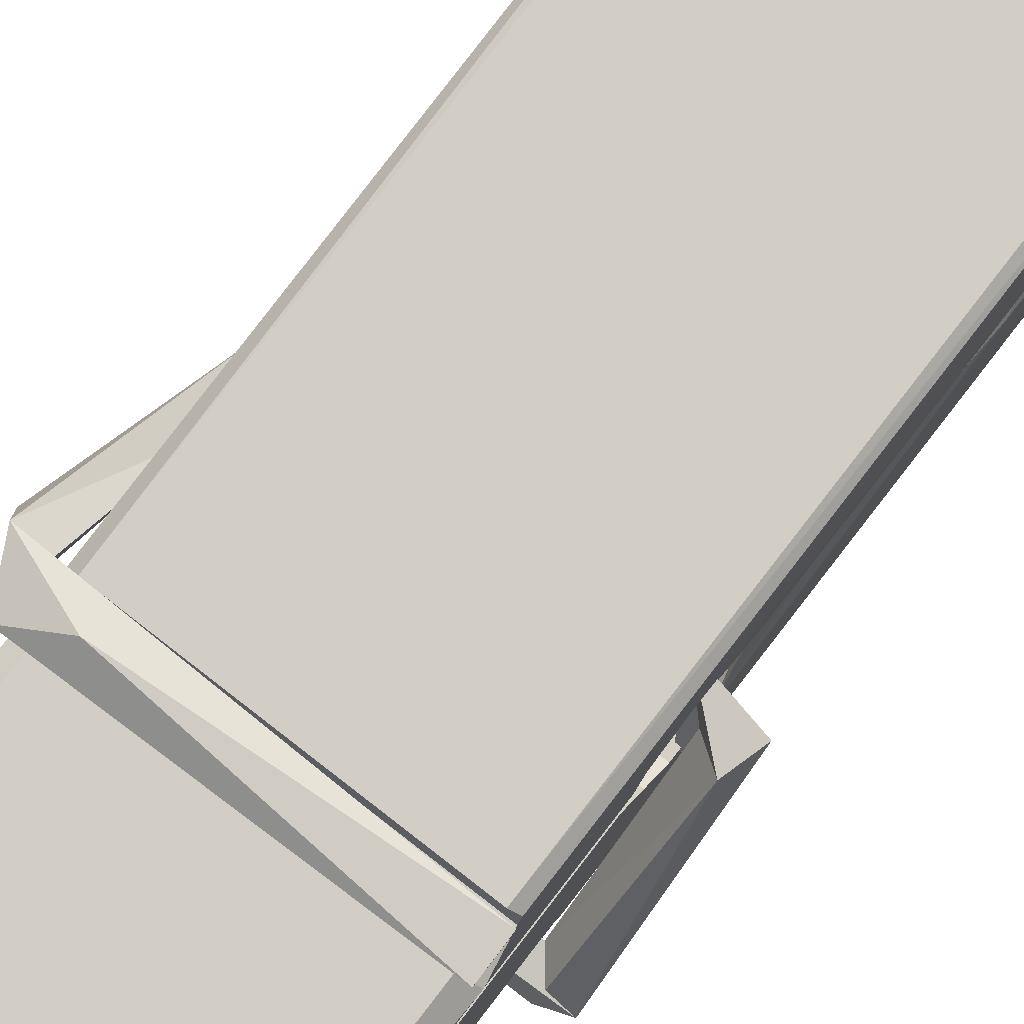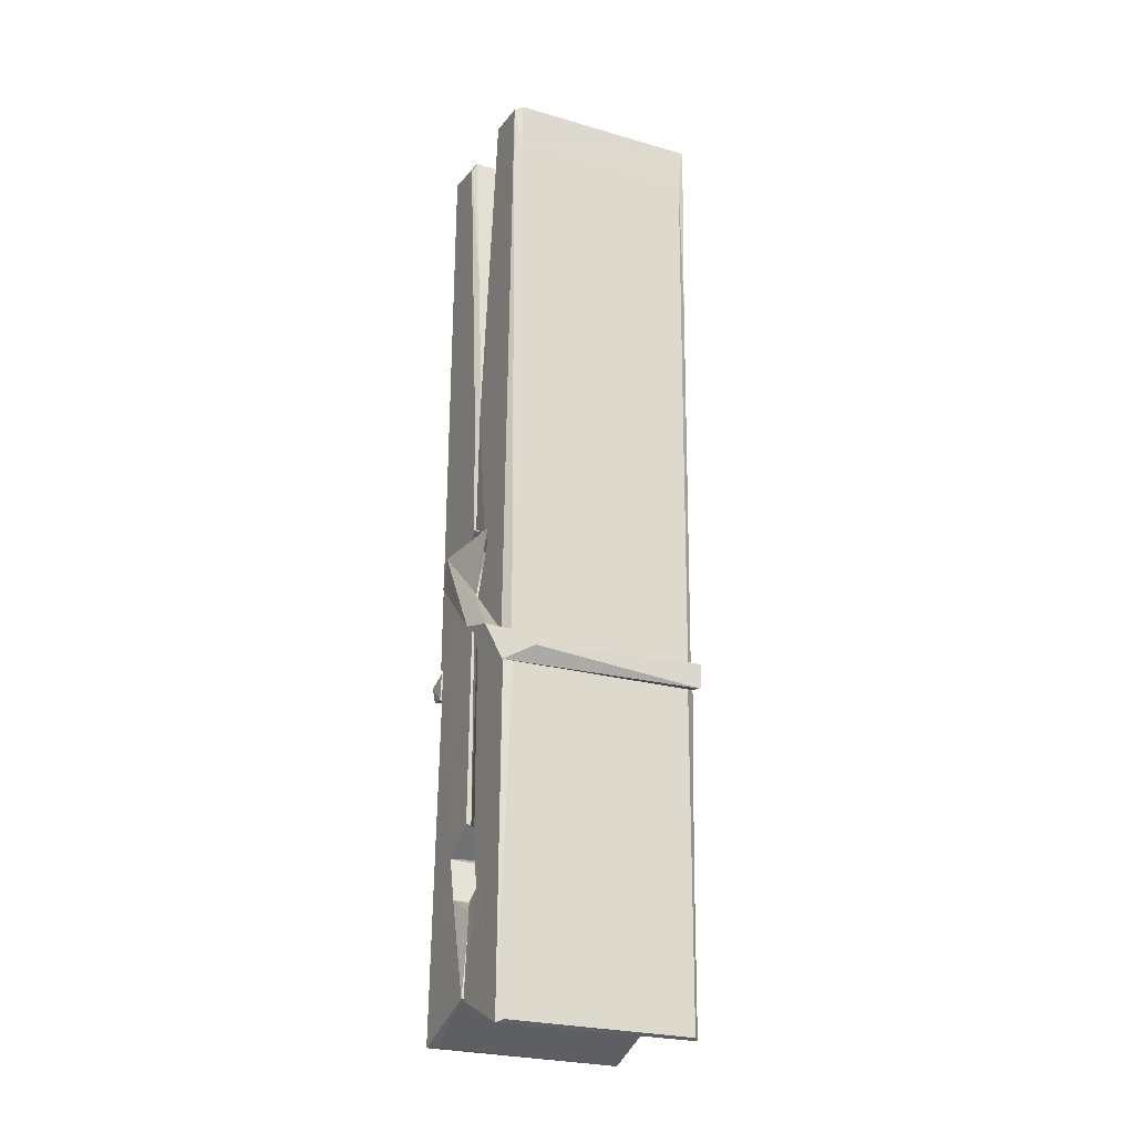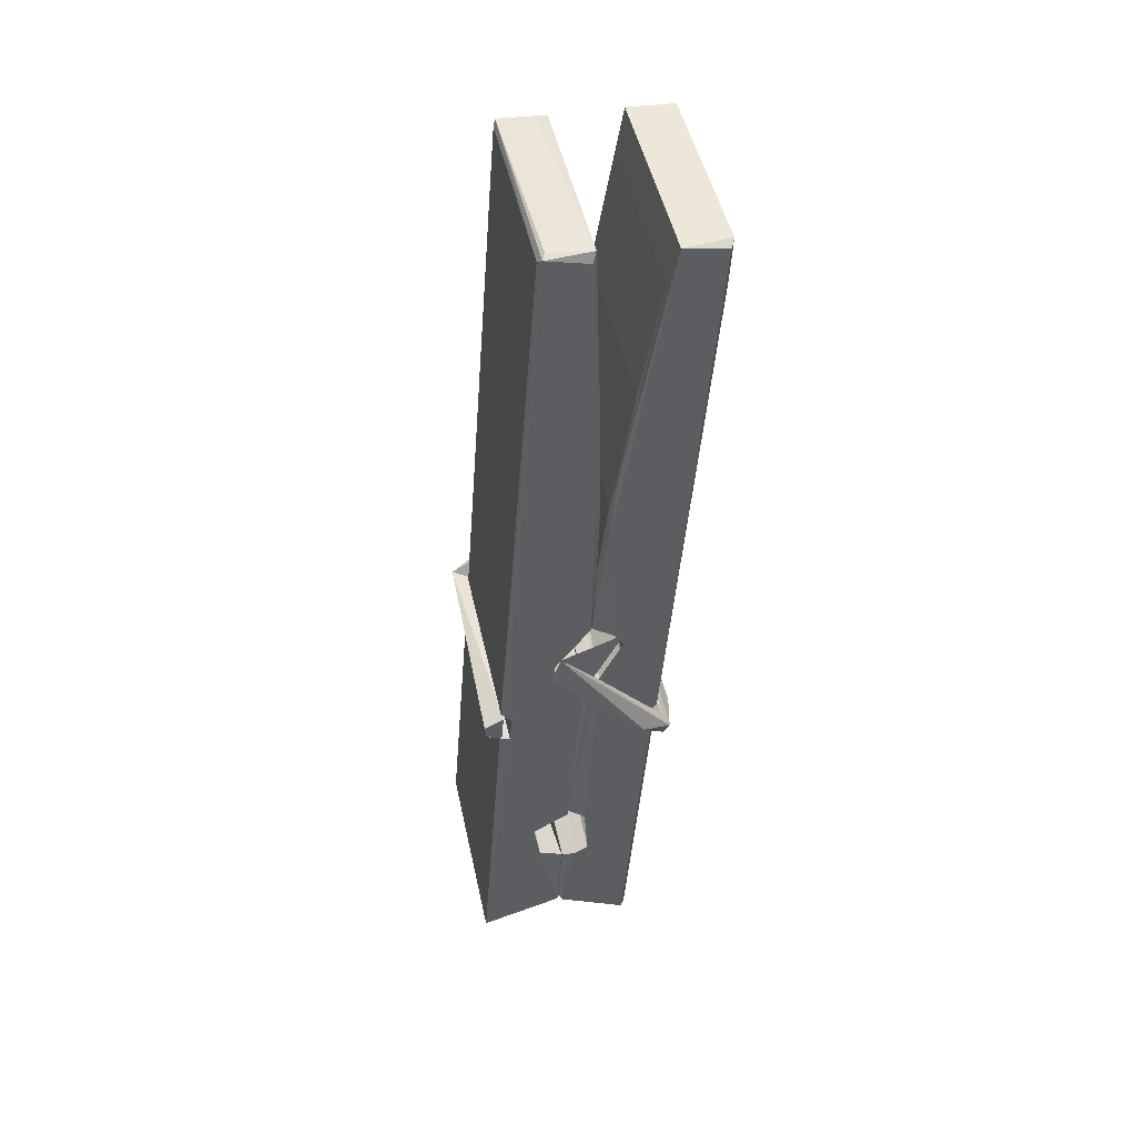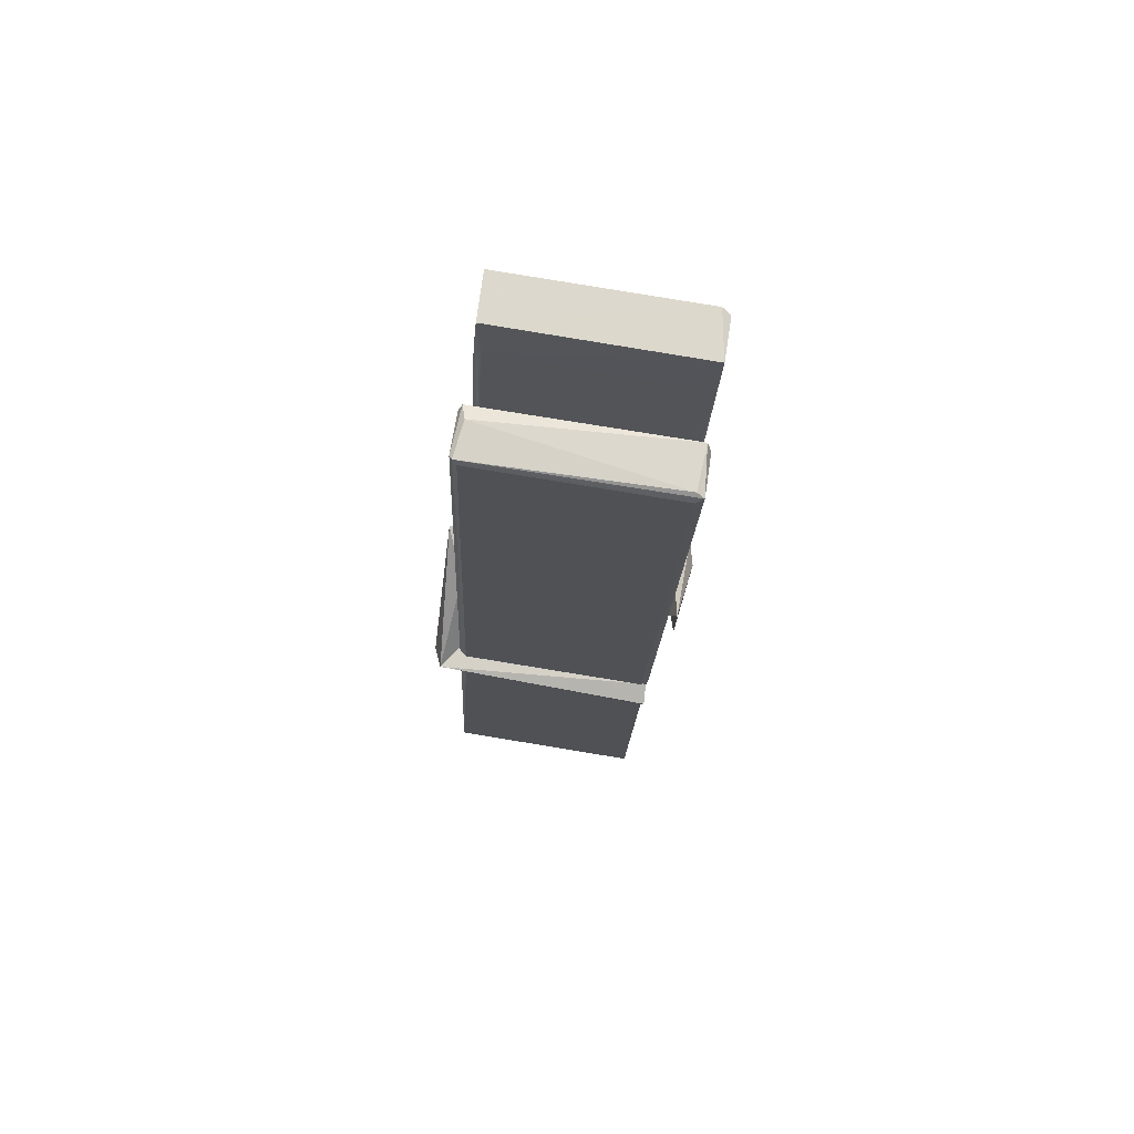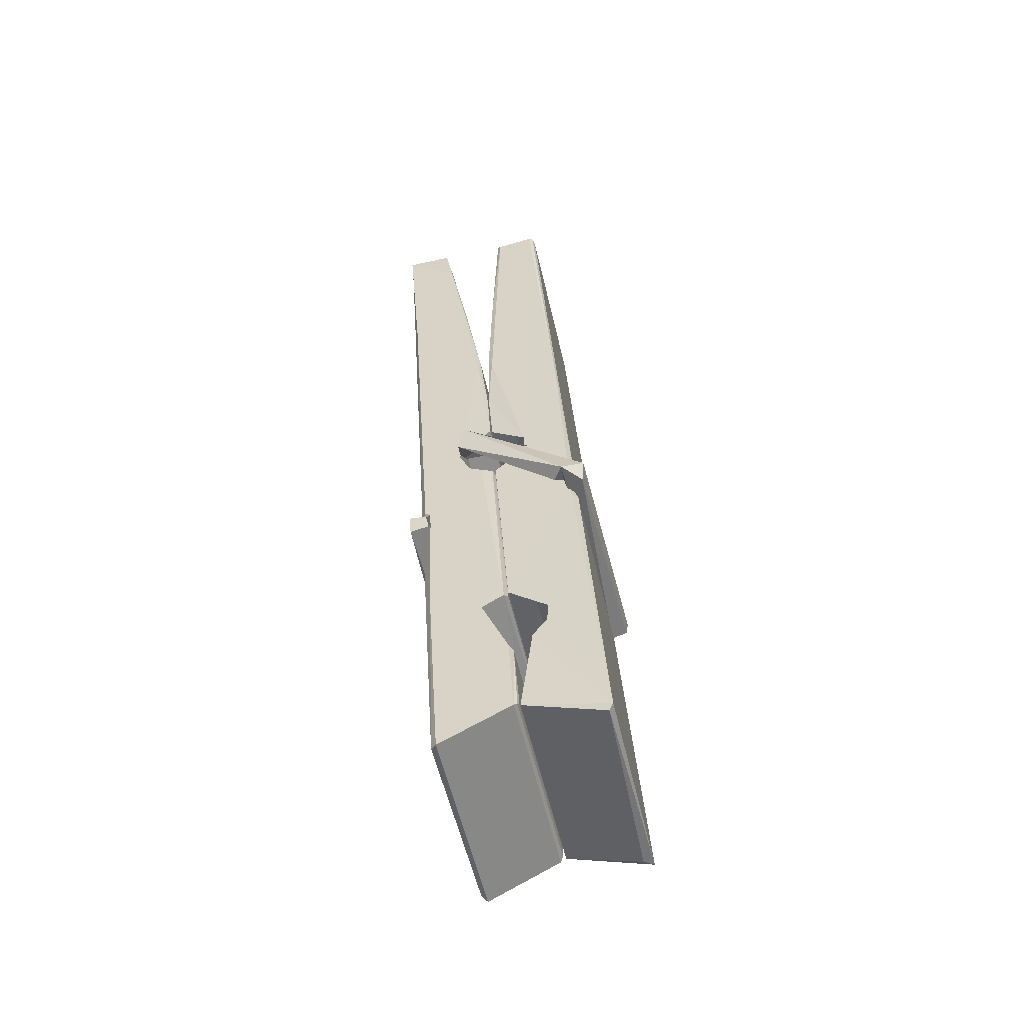
<metadata>
{"format":"obj","ext":"obj","renderer":"f3d","projection":"perspective","resolution":1024,"background":"white","views":[{"elev":78.4,"azim":39.4,"up":"+Z"},{"elev":-27.8,"azim":-25.1,"up":"+Y"},{"elev":46.3,"azim":-101.7,"up":"+Y"},{"elev":76.3,"azim":-170.5,"up":"+Y"},{"elev":-54.0,"azim":103.4,"up":"+Y"}]}
</metadata>
<code>
v -0.8042 -4.419 2.014
v -0.6406 -4.385 1.955
v -0.8024 -4.387 1.954
v -0.7985 -4.383 1.953
v -0.8158 -3.84 1.998
v -0.8143 -3.761 2.011
v -0.8167 -3.664 2.028
v -0.8115 -3.872 1.992
v -0.6588 -3.663 2.029
v -0.8177 -3.668 2.071
v -0.8178 -3.901 1.991
v -0.8245 -3.629 2.035
v -0.6442 -4.25 1.964
v -0.8112 -4.145 2.033
v -0.8135 -4.067 1.987
v -0.8073 -4.317 1.967
v -0.8071 -4.31 1.98
v -0.8083 -4.262 1.977
v -0.6426 -4.303 1.982
v -0.6482 -4.282 1.989
v -0.8025 -4.3 1.987
v -0.6493 -4.035 2.006
v -0.6536 -4.017 2.002
v -0.8148 -4.017 1.999
v -0.8141 -4.005 1.98
v -0.6512 -4 1.979
v -0.8063 -4.122 2.039
v -0.6641 -3.66 2.027
v -0.6613 -3.624 2.033
v -0.6577 -3.868 1.991
v -0.6489 -4.057 1.996
v -0.6496 -4.067 1.976
v -0.6487 -4.063 1.985
v -0.6493 -4.248 1.961
v -0.6427 -4.383 1.952
v -0.6459 -4.379 1.952
v -0.6429 -4.138 2.028
v -0.8041 -4.145 2.037
v -0.6636 -3.663 2.07
v -0.6617 -3.757 2.009
v -0.8134 -4.047 2.007
v -0.8051 -4.253 1.962
v -0.7979 -4.281 1.99
v -0.6424 -4.315 1.959
v -0.8097 -3.946 1.984
v -0.6554 -3.942 1.983
v -0.8144 -4.028 2.006
v -0.8242 -3.634 2.07
v -0.8172 -3.631 2.073
v -0.6598 -3.627 2.072
v -0.6557 -3.786 2.058
v -0.647 -4.116 2.034
v -0.6463 -4.318 1.956
v -0.6394 -4.414 2.012
v -0.6436 -4.413 2.017
v -0.7988 -4.417 2.018
v -0.8054 -4.39 1.956
v -0.6534 -3.881 1.993
v -0.6436 -4.262 1.981
v -0.8086 -4.073 1.975
v -0.6539 -4.069 1.974
v -0.647 -4.118 2.029
v -0.8133 -4.073 1.978
v -0.6463 -4.142 2.031
v -0.6515 -4.141 2.036
v -0.8021 -4.322 1.957
v -0.8119 -4.123 2.031
v -0.8112 -4.143 2.029
v -0.6516 -4.117 2.038
v -0.8215 -3.624 1.978
v -0.6437 -4.383 1.95
v -0.8149 -3.871 1.985
v -0.818 -3.76 1.982
v -0.6601 -3.627 1.974
v -0.6605 -3.622 1.941
v -0.6535 -3.88 1.979
v -0.6558 -3.867 1.983
v -0.6588 -3.755 1.98
v -0.8183 -3.885 1.98
v -0.8088 -4.253 1.961
v -0.6441 -4.249 1.96
v -0.6426 -4.308 1.94
v -0.8086 -4.271 1.93
v -0.8094 -4.13 1.902
v -0.6445 -4.258 1.939
v -0.8108 -4.036 1.946
v -0.6533 -4.011 1.956
v -0.808 -4.012 1.96
v -0.65 -4.023 1.947
v -0.8152 -4.005 1.978
v -0.814 -4.053 1.949
v -0.6493 -4.055 1.953
v -0.6495 -4.043 1.947
v -0.6531 -3.999 1.977
v -0.8131 -4.072 1.974
v -0.8195 -3.629 1.938
v -0.6595 -3.867 1.984
v -0.6434 -4.292 1.929
v -0.6533 -4.126 1.901
v -0.6563 -3.915 1.918
v -0.6661 -3.625 1.937
v -0.6663 -3.619 1.966
v -0.6629 -3.622 1.977
v -0.6624 -3.755 1.981
v -0.8147 -4.024 1.95
v -0.6438 -4.274 1.928
v -0.8076 -4.306 1.935
v -0.8054 -4.387 1.952
v -0.8132 -3.946 1.983
v -0.6545 -3.942 1.982
v -0.6543 -4.097 1.903
v -0.8254 -3.624 1.941
v -0.8196 -3.622 1.943
v -0.6629 -3.62 1.939
v -0.6485 -4.096 1.908
v -0.6477 -4.128 1.906
v -0.641 -4.401 1.882
v -0.7993 -4.408 1.891
v -0.8125 -4.129 1.911
v -0.825 -3.632 1.975
v -0.6434 -4.406 1.885
v -0.8073 -4.101 1.905
v -0.8132 -4.101 1.908
v -0.649 -4.068 1.973
v -0.8132 -4.103 1.913
v -0.8022 -4.321 1.956
v -0.8053 -4.408 1.883
v -0.6484 -4.099 1.911
v -0.6535 -4.125 1.909
v -0.8117 -4.103 1.906
v -0.647 -4.105 1.912
v -0.6393 -4.121 1.895
v -0.8117 -4.126 1.904
v -0.6249 -4.117 1.91
v -0.8112 -4.123 1.891
v -0.8129 -4.11 1.89
v -0.6443 -4.142 2.045
v -0.6458 -4.137 2.03
v -0.6458 -4.036 1.989
v -0.8307 -4.122 2.044
v -0.6511 -4.04 1.939
v -0.6612 -4.022 2.008
v -0.8071 -4.07 1.962
v -0.815 -4.016 2.006
v -0.8278 -4.021 1.951
v -0.8272 -4.045 1.943
v -0.8363 -4.115 2.021
v -0.8162 -4.061 1.981
v -0.7921 -4.136 2.053
v -0.8161 -4.149 2.043
v -0.8181 -4.136 2.03
v -0.646 -4.121 2.033
v -0.8152 -4.125 2.041
v -0.645 -4.121 2.047
v -0.6266 -4.027 1.998
v -0.6311 -4.047 2.003
v -0.6368 -4.117 1.918
v -0.6331 -4.106 1.892
f 49 29 12
f 8 5 6
f 5 7 6
f 7 40 6
f 40 8 6
f 58 30 29
f 58 29 9
f 12 5 11
f 18 15 42
f 15 63 42
f 20 59 19
f 38 14 1
f 18 43 17
f 18 59 43
f 17 43 21
f 22 23 26
f 41 31 15
f 15 32 60
f 7 5 12
f 50 9 29
f 48 10 49
f 28 12 29
f 28 29 40
f 29 30 40
f 23 24 26
f 22 47 23
f 47 24 23
f 41 22 31
f 18 13 59
f 43 59 20
f 19 17 21
f 21 20 19
f 44 16 19
f 16 17 19
f 54 57 2
f 69 52 51
f 39 51 50
f 28 7 12
f 30 8 40
f 40 7 28
f 25 45 26
f 25 26 24
f 47 22 41
f 31 33 15
f 33 32 15
f 34 13 42
f 42 13 18
f 43 20 21
f 36 35 3
f 36 3 4
f 57 3 2
f 3 35 2
f 10 39 50
f 10 50 49
f 25 11 45
f 11 5 8
f 11 8 45
f 45 8 30
f 26 45 46
f 45 30 46
f 58 22 26
f 26 46 58
f 46 30 58
f 51 39 69
f 39 10 69
f 25 24 11
f 47 67 48
f 67 27 48
f 48 27 10
f 51 9 50
f 22 9 51
f 52 22 51
f 64 37 55
f 55 56 54
f 54 56 1
f 4 3 66
f 36 4 66
f 36 66 53
f 35 36 53
f 35 53 2
f 56 55 38
f 66 3 57
f 1 18 17
f 14 18 1
f 15 18 14
f 47 11 24
f 11 47 48
f 12 11 48
f 49 12 48
f 29 49 50
f 9 22 58
f 31 22 52
f 31 52 33
f 64 19 59
f 19 64 44
f 2 44 64
f 2 64 54
f 57 54 1
f 32 61 60
f 33 13 32
f 62 33 52
f 47 41 15
f 15 60 63
f 60 61 42
f 34 42 61
f 32 13 34
f 32 34 61
f 33 59 13
f 64 59 33
f 38 55 65
f 55 37 65
f 14 68 15
f 60 42 63
f 66 16 44
f 66 44 53
f 2 53 44
f 55 54 64
f 38 1 56
f 17 57 1
f 57 17 16
f 66 57 16
f 15 68 67
f 62 37 64
f 68 37 62
f 68 62 67
f 64 33 62
f 52 69 62
f 67 62 69
f 67 69 27
f 47 15 67
f 69 10 27
f 37 38 65
f 38 37 68
f 68 14 38
f 82 117 71
f 75 76 74
f 76 77 78
f 76 78 74
f 78 103 74
f 73 72 79
f 73 79 120
f 83 85 106
f 83 80 85
f 83 106 98
f 83 98 107
f 106 116 98
f 105 86 91
f 87 94 89
f 112 123 122
f 123 90 105
f 90 88 105
f 70 73 120
f 103 78 104
f 78 77 97
f 78 97 104
f 88 94 87
f 89 86 105
f 105 87 89
f 93 86 89
f 117 116 99
f 115 100 111
f 96 111 101
f 111 100 101
f 100 114 101
f 72 73 104
f 73 70 103
f 73 103 104
f 104 97 72
f 90 109 94
f 94 88 90
f 105 88 87
f 92 91 93
f 91 86 93
f 95 91 92
f 92 124 95
f 95 81 80
f 80 81 85
f 98 82 107
f 107 82 126
f 108 71 118
f 127 121 117
f 114 112 96
f 114 96 101
f 102 103 70
f 72 97 110
f 72 110 109
f 110 94 109
f 97 77 110
f 89 94 110
f 89 110 76
f 110 77 76
f 122 111 96
f 96 112 122
f 79 72 109
f 109 90 79
f 127 84 119
f 113 112 114
f 114 102 113
f 75 102 114
f 75 114 100
f 75 100 115
f 121 127 118
f 126 71 108
f 84 127 117
f 99 84 117
f 127 83 107
f 127 119 83
f 95 123 91
f 91 123 105
f 90 123 112
f 90 112 79
f 112 120 79
f 112 70 120
f 70 112 113
f 70 113 102
f 102 75 103
f 103 75 74
f 76 75 89
f 75 115 89
f 115 93 89
f 81 128 116
f 106 85 81
f 106 81 116
f 98 116 117
f 98 117 82
f 121 71 117
f 71 121 118
f 127 108 118
f 92 93 124
f 93 115 124
f 123 95 125
f 81 95 124
f 128 81 124
f 124 115 128
f 128 115 111
f 111 122 125
f 111 125 128
f 122 123 125
f 80 83 119
f 71 126 82
f 127 107 108
f 107 126 108
f 119 129 128
f 128 125 119
f 80 125 95
f 125 80 119
f 99 116 128
f 99 128 129
f 99 129 119
f 119 84 99
f 131 158 130
f 132 136 158
f 132 134 133
f 130 136 133
f 132 133 135
f 136 132 135
f 130 158 136
f 149 137 154
f 154 152 153
f 155 134 158
f 158 131 139
f 151 148 153
f 147 146 151
f 155 142 156
f 156 142 139
f 155 139 142
f 142 155 141
f 141 155 142
f 145 144 143
f 145 143 144
f 148 145 144
f 144 145 148
f 146 145 148
f 147 145 146
f 146 148 151
f 147 140 145
f 156 139 131
f 134 155 156
f 155 158 139
f 145 140 148
f 147 150 140
f 150 147 151
f 150 149 140
f 140 153 148
f 153 140 154
f 154 140 149
f 151 138 150
f 153 152 151
f 138 152 137
f 137 152 154
f 150 137 149
f 137 150 138
f 138 151 152
f 157 134 156
f 157 156 131
f 157 131 134
f 132 158 134
f 134 131 133
f 131 130 133
f 133 136 135
f 49 29 12
f 8 5 6
f 5 7 6
f 7 40 6
f 40 8 6
f 58 30 29
f 58 29 9
f 12 5 11
f 18 15 42
f 15 63 42
f 20 59 19
f 38 14 1
f 18 43 17
f 18 59 43
f 17 43 21
f 22 23 26
f 41 31 15
f 15 32 60
f 7 5 12
f 50 9 29
f 48 10 49
f 28 12 29
f 28 29 40
f 29 30 40
f 23 24 26
f 22 47 23
f 47 24 23
f 41 22 31
f 18 13 59
f 43 59 20
f 19 17 21
f 21 20 19
f 44 16 19
f 16 17 19
f 54 57 2
f 69 52 51
f 39 51 50
f 28 7 12
f 30 8 40
f 40 7 28
f 25 45 26
f 25 26 24
f 47 22 41
f 31 33 15
f 33 32 15
f 34 13 42
f 42 13 18
f 43 20 21
f 36 35 3
f 36 3 4
f 57 3 2
f 3 35 2
f 10 39 50
f 10 50 49
f 25 11 45
f 11 5 8
f 11 8 45
f 45 8 30
f 26 45 46
f 45 30 46
f 58 22 26
f 26 46 58
f 46 30 58
f 51 39 69
f 39 10 69
f 25 24 11
f 47 67 48
f 67 27 48
f 48 27 10
f 51 9 50
f 22 9 51
f 52 22 51
f 64 37 55
f 55 56 54
f 54 56 1
f 4 3 66
f 36 4 66
f 36 66 53
f 35 36 53
f 35 53 2
f 56 55 38
f 66 3 57
f 1 18 17
f 14 18 1
f 15 18 14
f 47 11 24
f 11 47 48
f 12 11 48
f 49 12 48
f 29 49 50
f 9 22 58
f 31 22 52
f 31 52 33
f 64 19 59
f 19 64 44
f 2 44 64
f 2 64 54
f 57 54 1
f 32 61 60
f 33 13 32
f 62 33 52
f 47 41 15
f 15 60 63
f 60 61 42
f 34 42 61
f 32 13 34
f 32 34 61
f 33 59 13
f 64 59 33
f 38 55 65
f 55 37 65
f 14 68 15
f 60 42 63
f 66 16 44
f 66 44 53
f 2 53 44
f 55 54 64
f 38 1 56
f 17 57 1
f 57 17 16
f 66 57 16
f 15 68 67
f 62 37 64
f 68 37 62
f 68 62 67
f 64 33 62
f 52 69 62
f 67 62 69
f 67 69 27
f 47 15 67
f 69 10 27
f 37 38 65
f 38 37 68
f 68 14 38
f 82 117 71
f 75 76 74
f 76 77 78
f 76 78 74
f 78 103 74
f 73 72 79
f 73 79 120
f 83 85 106
f 83 80 85
f 83 106 98
f 83 98 107
f 106 116 98
f 105 86 91
f 87 94 89
f 112 123 122
f 123 90 105
f 90 88 105
f 70 73 120
f 103 78 104
f 78 77 97
f 78 97 104
f 88 94 87
f 89 86 105
f 105 87 89
f 93 86 89
f 117 116 99
f 115 100 111
f 96 111 101
f 111 100 101
f 100 114 101
f 72 73 104
f 73 70 103
f 73 103 104
f 104 97 72
f 90 109 94
f 94 88 90
f 105 88 87
f 92 91 93
f 91 86 93
f 95 91 92
f 92 124 95
f 95 81 80
f 80 81 85
f 98 82 107
f 107 82 126
f 108 71 118
f 127 121 117
f 114 112 96
f 114 96 101
f 102 103 70
f 72 97 110
f 72 110 109
f 110 94 109
f 97 77 110
f 89 94 110
f 89 110 76
f 110 77 76
f 122 111 96
f 96 112 122
f 79 72 109
f 109 90 79
f 127 84 119
f 113 112 114
f 114 102 113
f 75 102 114
f 75 114 100
f 75 100 115
f 121 127 118
f 126 71 108
f 84 127 117
f 99 84 117
f 127 83 107
f 127 119 83
f 95 123 91
f 91 123 105
f 90 123 112
f 90 112 79
f 112 120 79
f 112 70 120
f 70 112 113
f 70 113 102
f 102 75 103
f 103 75 74
f 76 75 89
f 75 115 89
f 115 93 89
f 81 128 116
f 106 85 81
f 106 81 116
f 98 116 117
f 98 117 82
f 121 71 117
f 71 121 118
f 127 108 118
f 92 93 124
f 93 115 124
f 123 95 125
f 81 95 124
f 128 81 124
f 124 115 128
f 128 115 111
f 111 122 125
f 111 125 128
f 122 123 125
f 80 83 119
f 71 126 82
f 127 107 108
f 107 126 108
f 119 129 128
f 128 125 119
f 80 125 95
f 125 80 119
f 99 116 128
f 99 128 129
f 99 129 119
f 119 84 99
f 131 158 130
f 132 136 158
f 132 134 133
f 130 136 133
f 132 133 135
f 136 132 135
f 130 158 136
f 149 137 154
f 154 152 153
f 155 134 158
f 158 131 139
f 151 148 153
f 147 146 151
f 155 142 156
f 156 142 139
f 155 139 142
f 142 155 141
f 141 155 142
f 145 144 143
f 145 143 144
f 148 145 144
f 144 145 148
f 146 145 148
f 147 145 146
f 146 148 151
f 147 140 145
f 156 139 131
f 134 155 156
f 155 158 139
f 145 140 148
f 147 150 140
f 150 147 151
f 150 149 140
f 140 153 148
f 153 140 154
f 154 140 149
f 151 138 150
f 153 152 151
f 138 152 137
f 137 152 154
f 150 137 149
f 137 150 138
f 138 151 152
f 157 134 156
f 157 156 131
f 157 131 134
f 132 158 134
f 134 131 133
f 131 130 133
f 133 136 135

</code>
